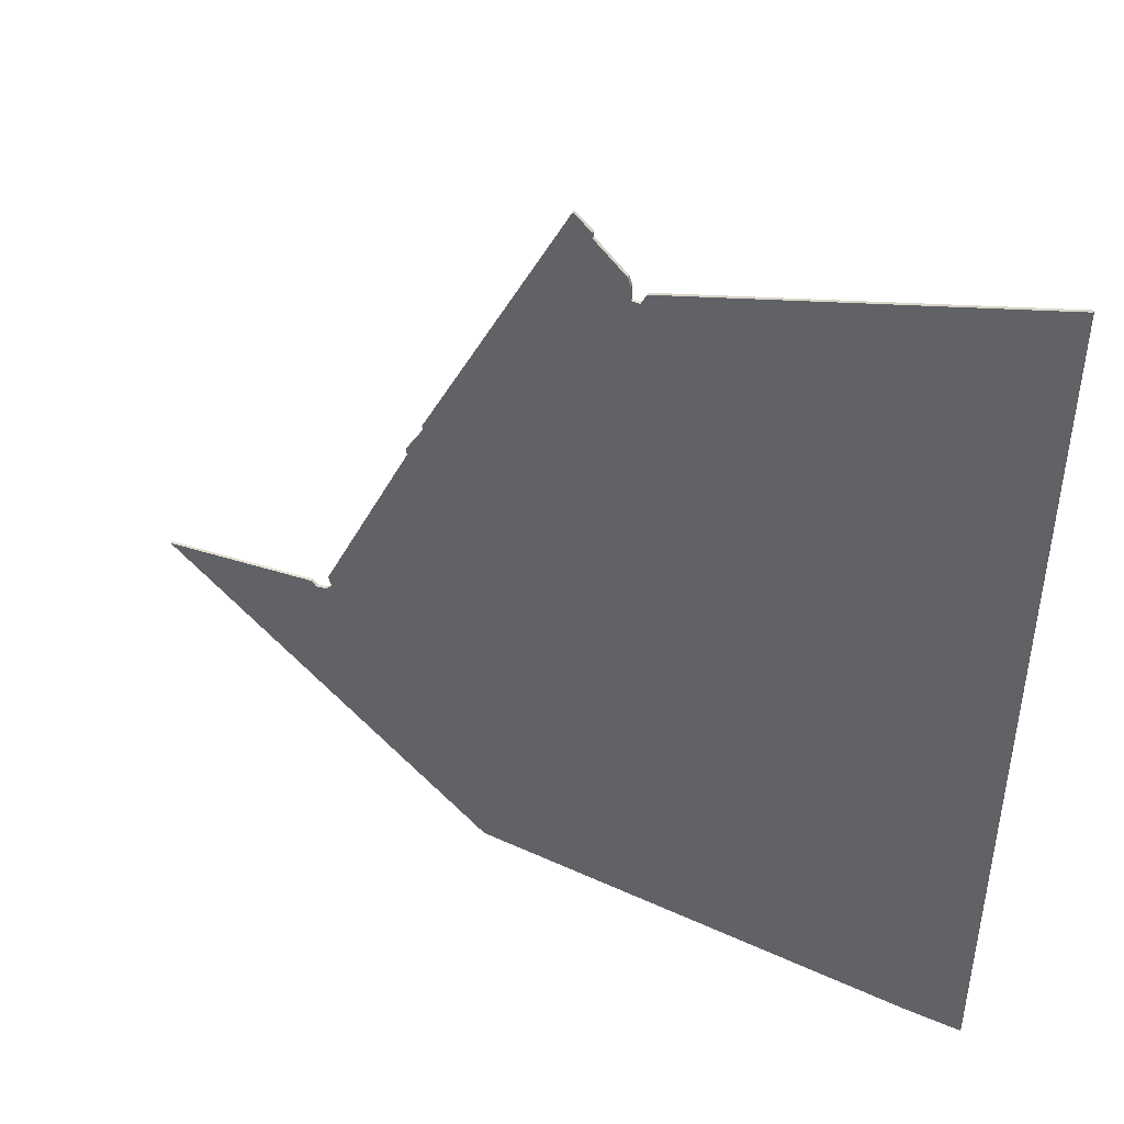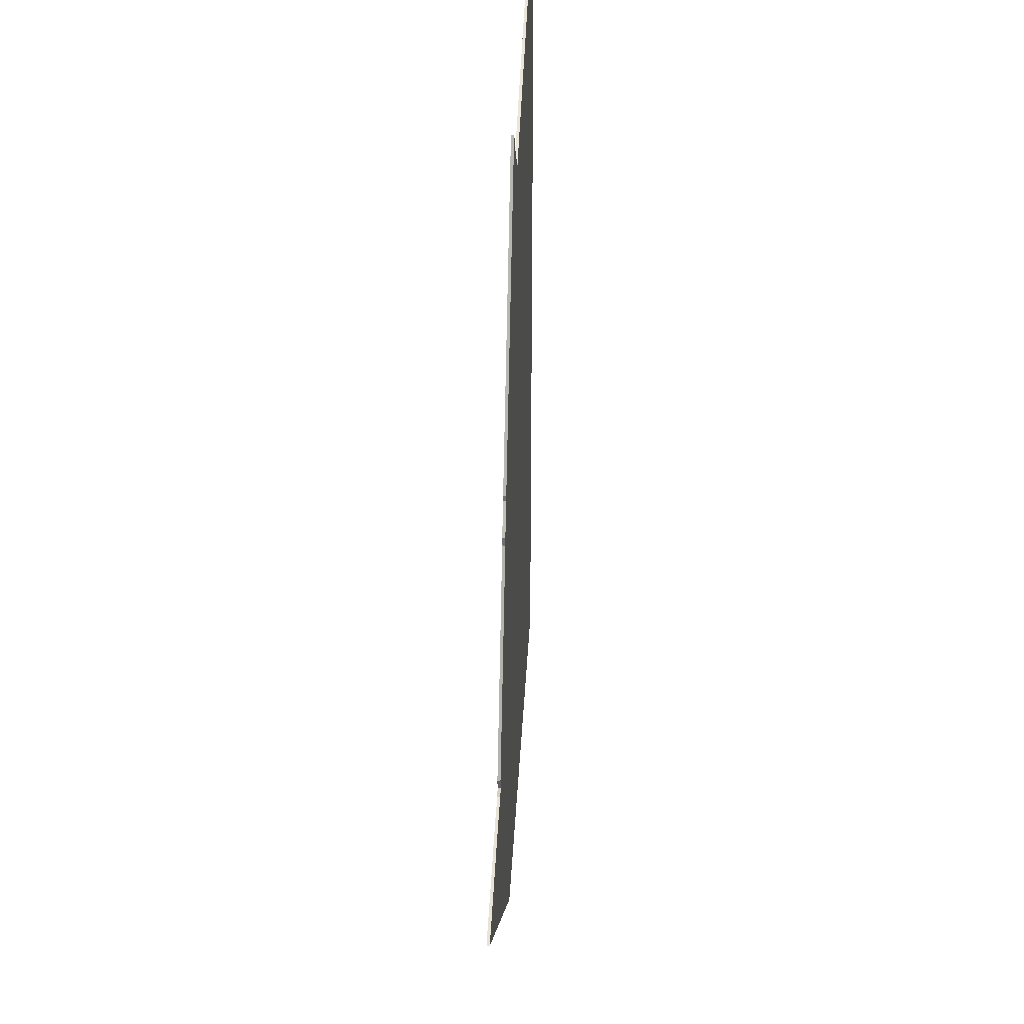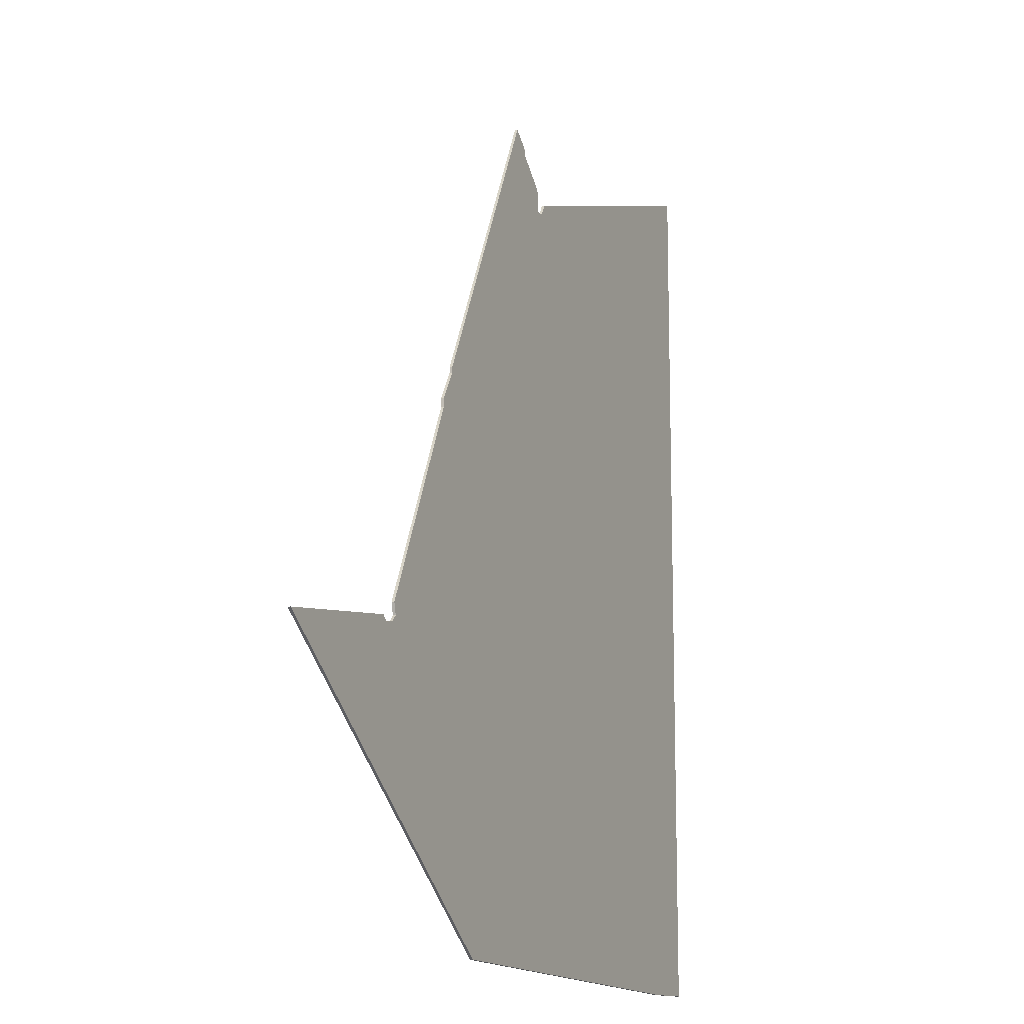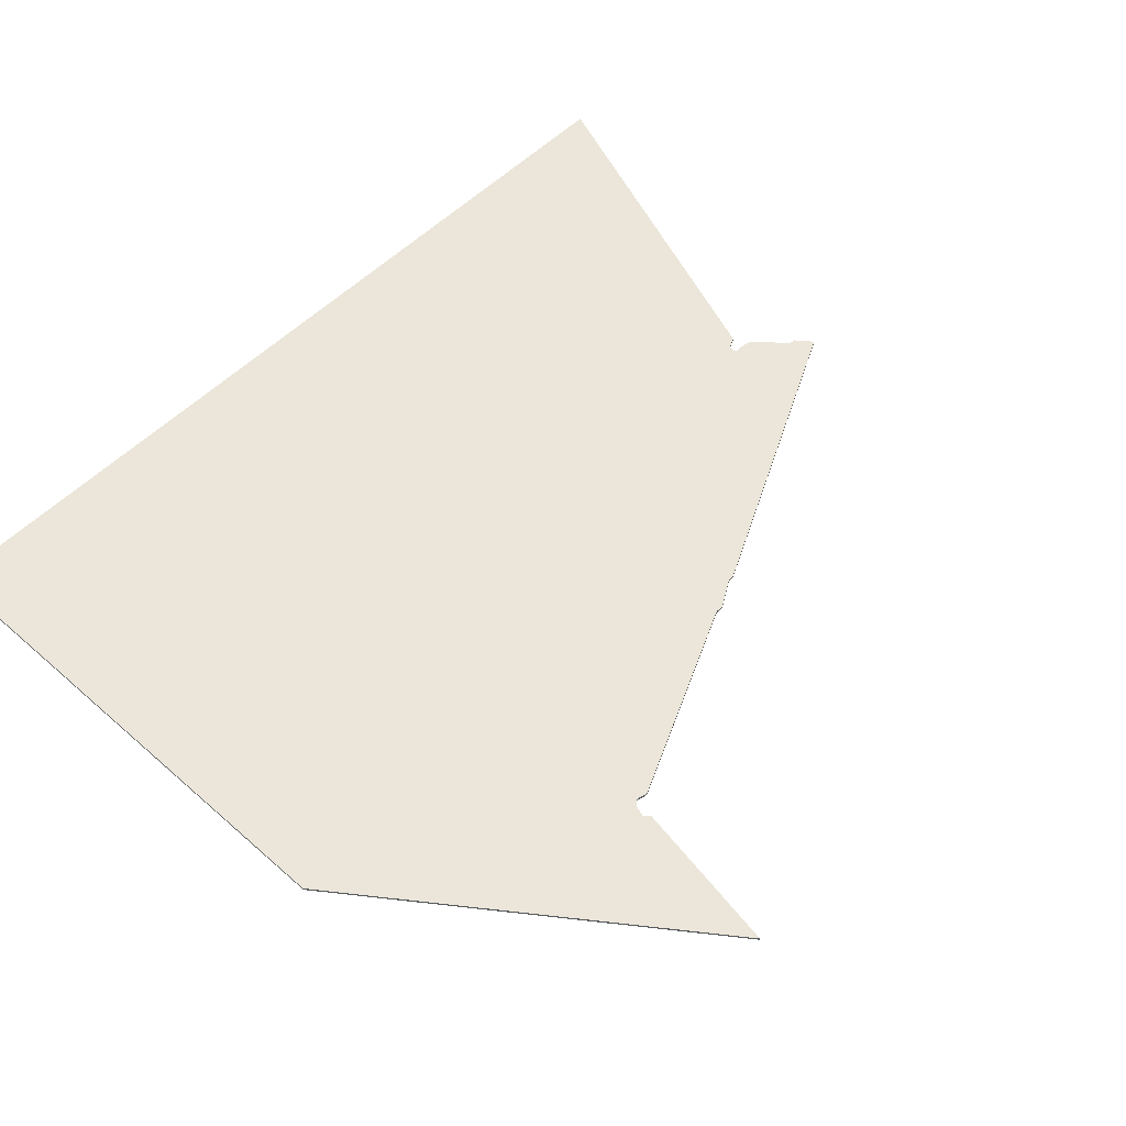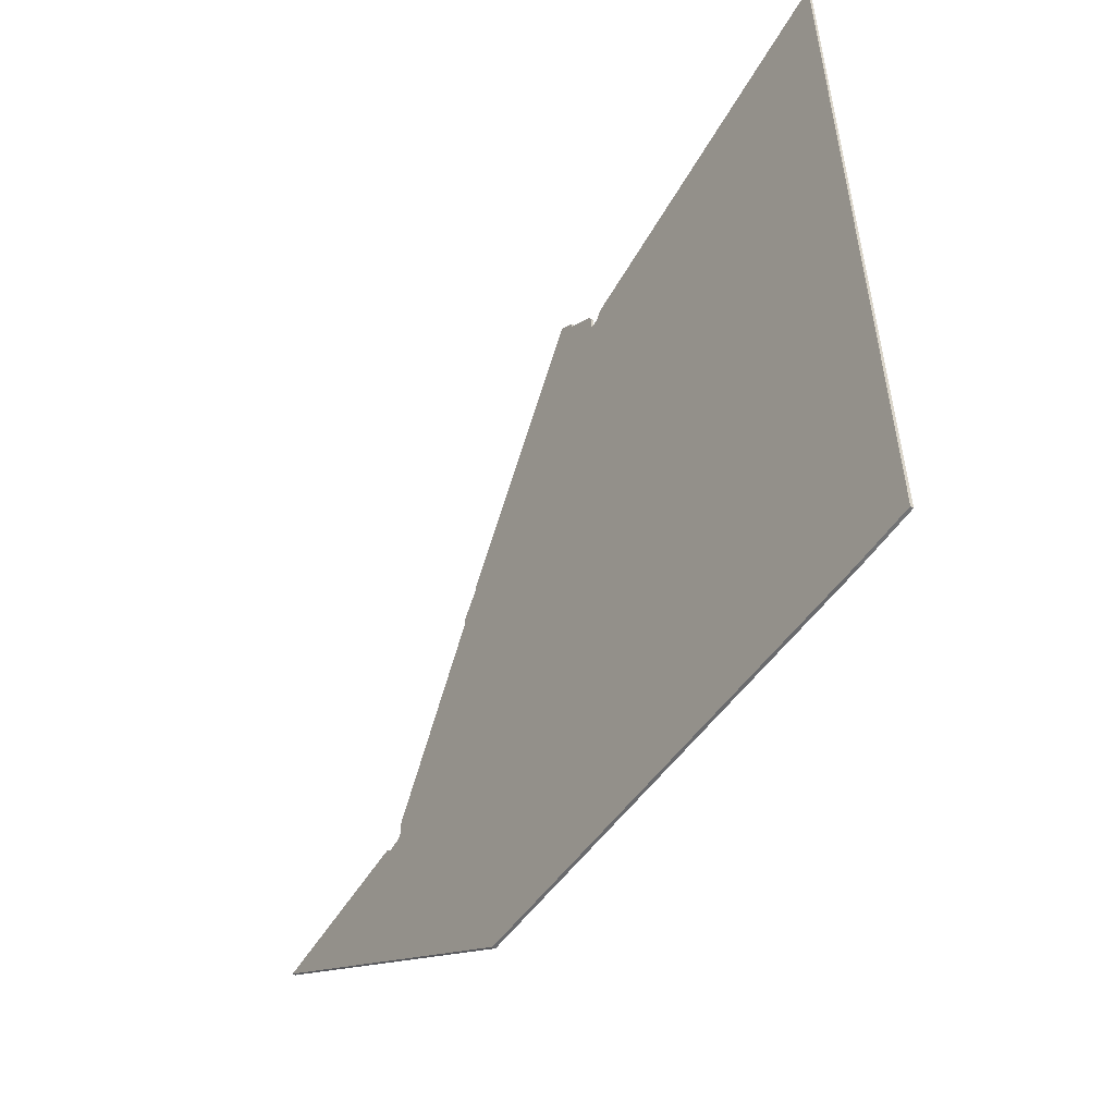
<metadata>
{"format":"obj","ext":"obj","renderer":"f3d","projection":"perspective","resolution":1024,"background":"white","views":[{"elev":46.0,"azim":-154.0,"up":"+Y"},{"elev":34.7,"azim":92.8,"up":"+Y"},{"elev":-12.7,"azim":115.0,"up":"+Y"},{"elev":57.0,"azim":45.1,"up":"+Z"},{"elev":-55.7,"azim":-124.6,"up":"+Y"}]}
</metadata>
<code>
v 0 -1503 0
v 123 -1543 0
v 125 -1547 0
v 128 -1547 0
v 128 -1542 0
v 129 -1539 0
v 140 -1529 0
v 140 -1527 0
v 146 -1522 0
v 197 -1623 0
v 197 -1625 0
v 203 -1635 0
v 203 -1638 0
v 236 -1708 0
v 235 -1712 0
v 237 -1714 0
v 241 -1715 0
v 243 -1713 0
v 299 -1720 0
v 180 -1814 0
v 21 -1821 0
v 0 -1821 0
v 0 -1503 1
v 123 -1543 1
v 125 -1547 1
v 128 -1547 1
v 128 -1542 1
v 129 -1539 1
v 140 -1529 1
v 140 -1527 1
v 146 -1522 1
v 197 -1623 1
v 197 -1625 1
v 203 -1635 1
v 203 -1638 1
v 236 -1708 1
v 235 -1712 1
v 237 -1714 1
v 241 -1715 1
v 243 -1713 1
v 299 -1720 1
v 180 -1814 1
v 21 -1821 1
v 0 -1821 1
f 21 22 1
f 19 20 21
f 17 18 19
f 13 14 15
f 11 12 13
f 9 10 11
f 7 8 9
f 5 6 7
f 1 2 3
f 17 19 21
f 11 13 15
f 7 9 11
f 4 5 7
f 21 1 3
f 16 17 21
f 7 11 15
f 21 3 4
f 15 16 21
f 4 7 15
f 15 21 4
f 23 44 43
f 43 42 41
f 41 40 39
f 37 36 35
f 35 34 33
f 33 32 31
f 31 30 29
f 29 28 27
f 25 24 23
f 43 41 39
f 37 35 33
f 33 31 29
f 29 27 26
f 25 23 43
f 43 39 38
f 37 33 29
f 26 25 43
f 43 38 37
f 37 29 26
f 26 43 37
f 23 24 1
f 1 24 2
f 24 25 2
f 2 25 3
f 25 26 3
f 3 26 4
f 26 27 4
f 4 27 5
f 27 28 5
f 5 28 6
f 28 29 6
f 6 29 7
f 29 30 7
f 7 30 8
f 30 31 8
f 8 31 9
f 31 32 9
f 9 32 10
f 32 33 10
f 10 33 11
f 33 34 11
f 11 34 12
f 34 35 12
f 12 35 13
f 35 36 13
f 13 36 14
f 36 37 14
f 14 37 15
f 37 38 15
f 15 38 16
f 38 39 16
f 16 39 17
f 39 40 17
f 17 40 18
f 40 41 18
f 18 41 19
f 41 42 19
f 19 42 20
f 42 43 20
f 20 43 21
f 44 23 22
f 22 23 1
f 43 44 21
f 21 44 22

</code>
